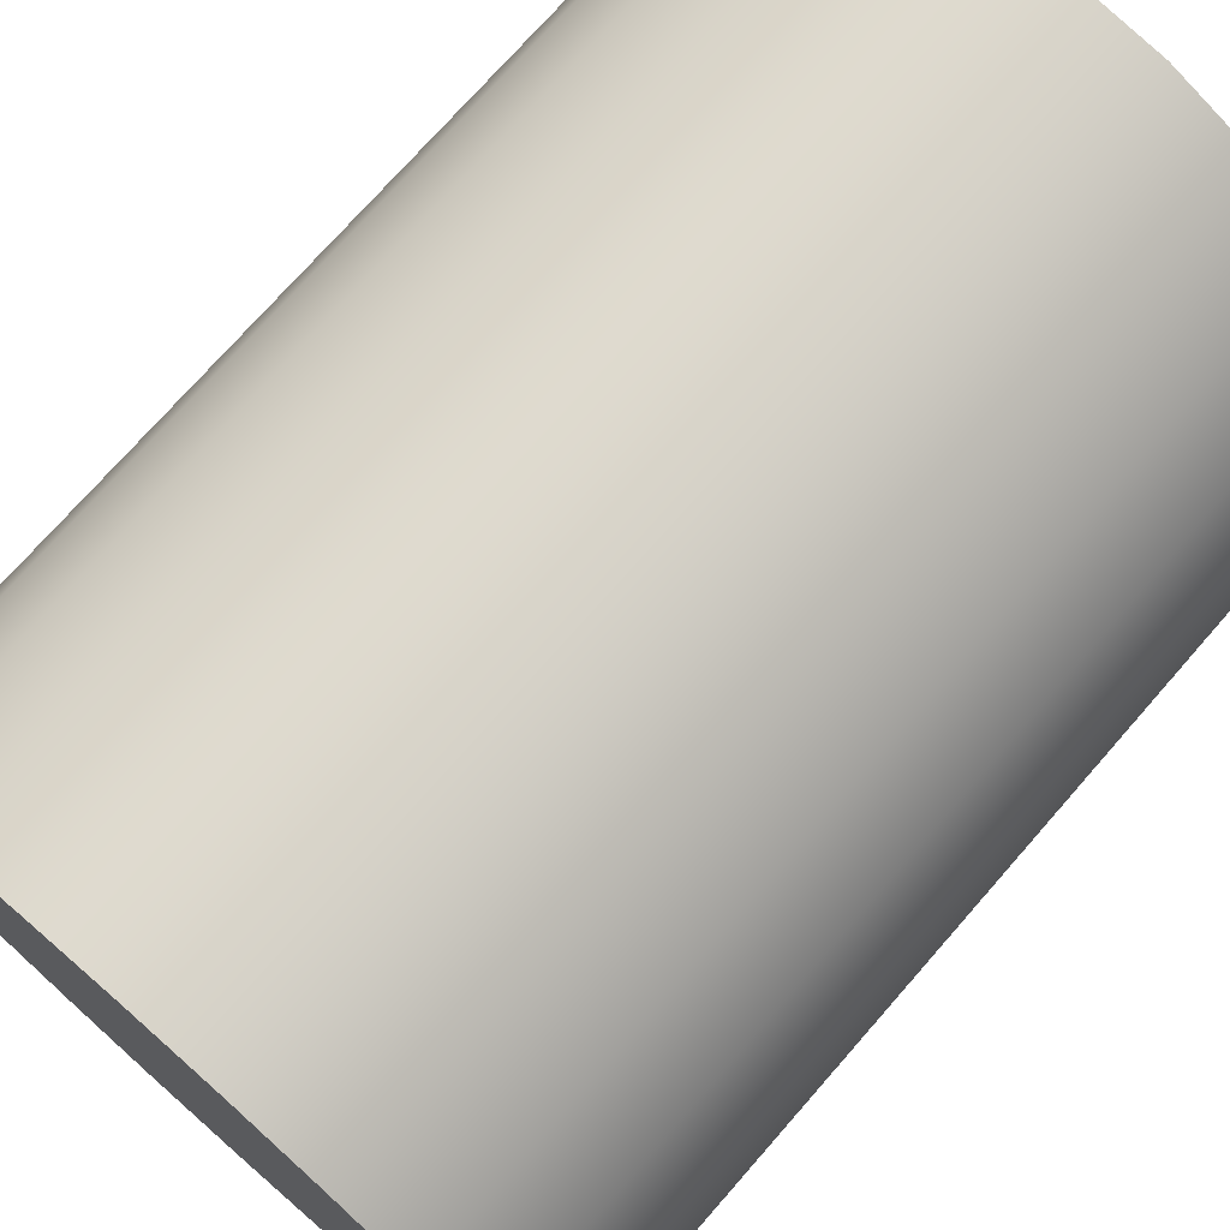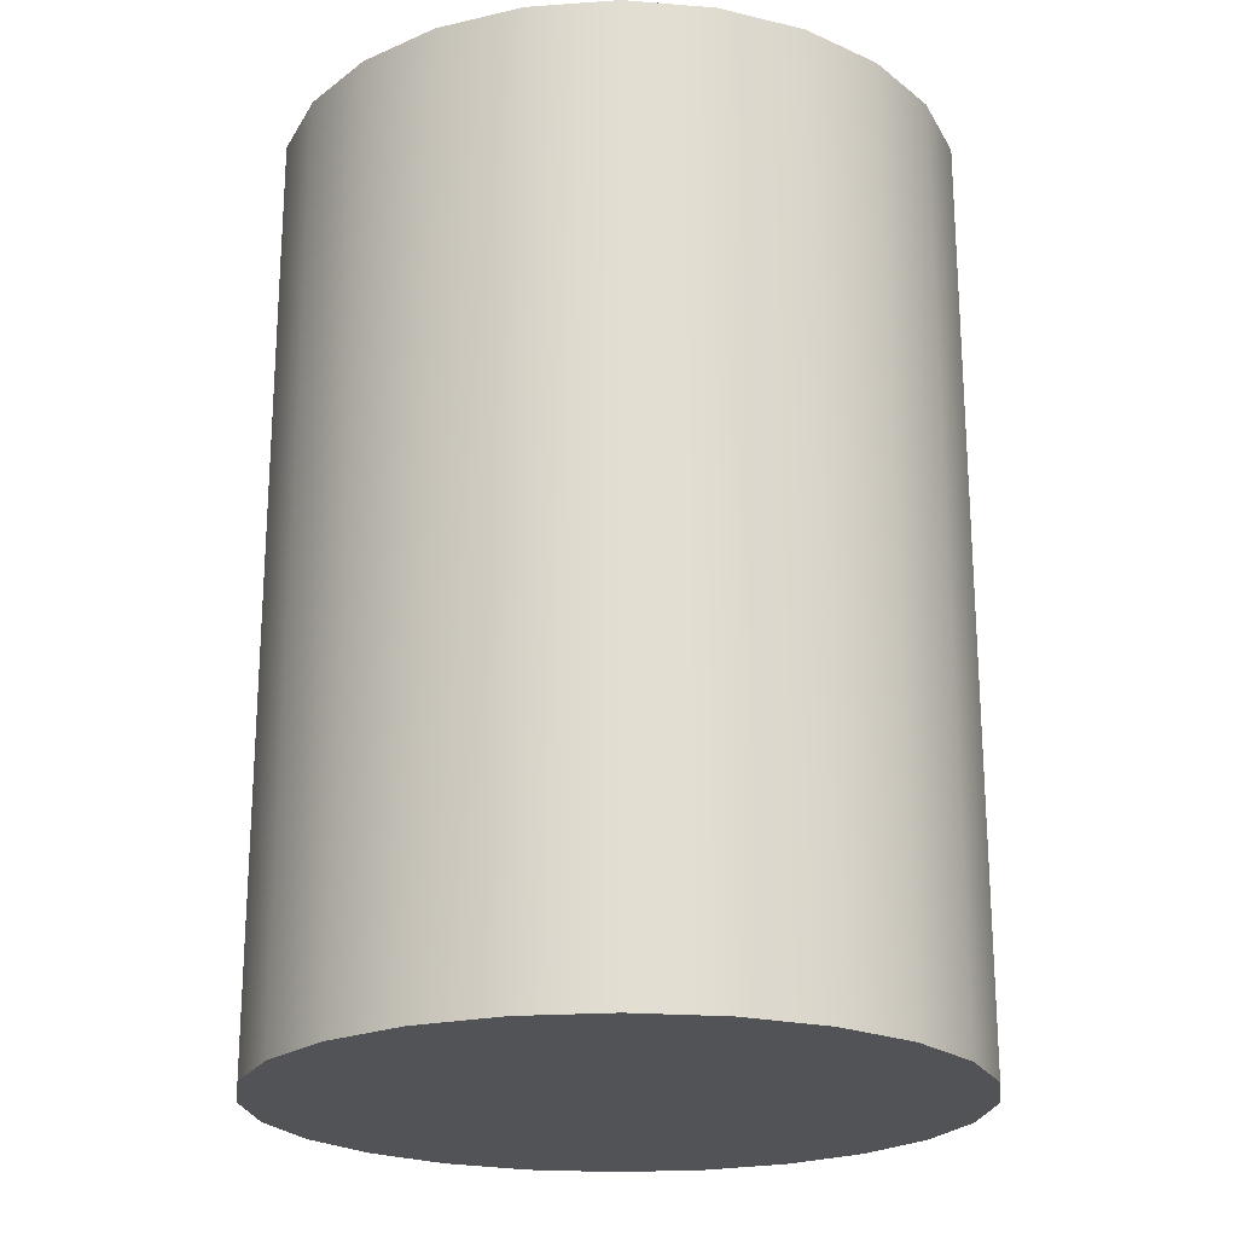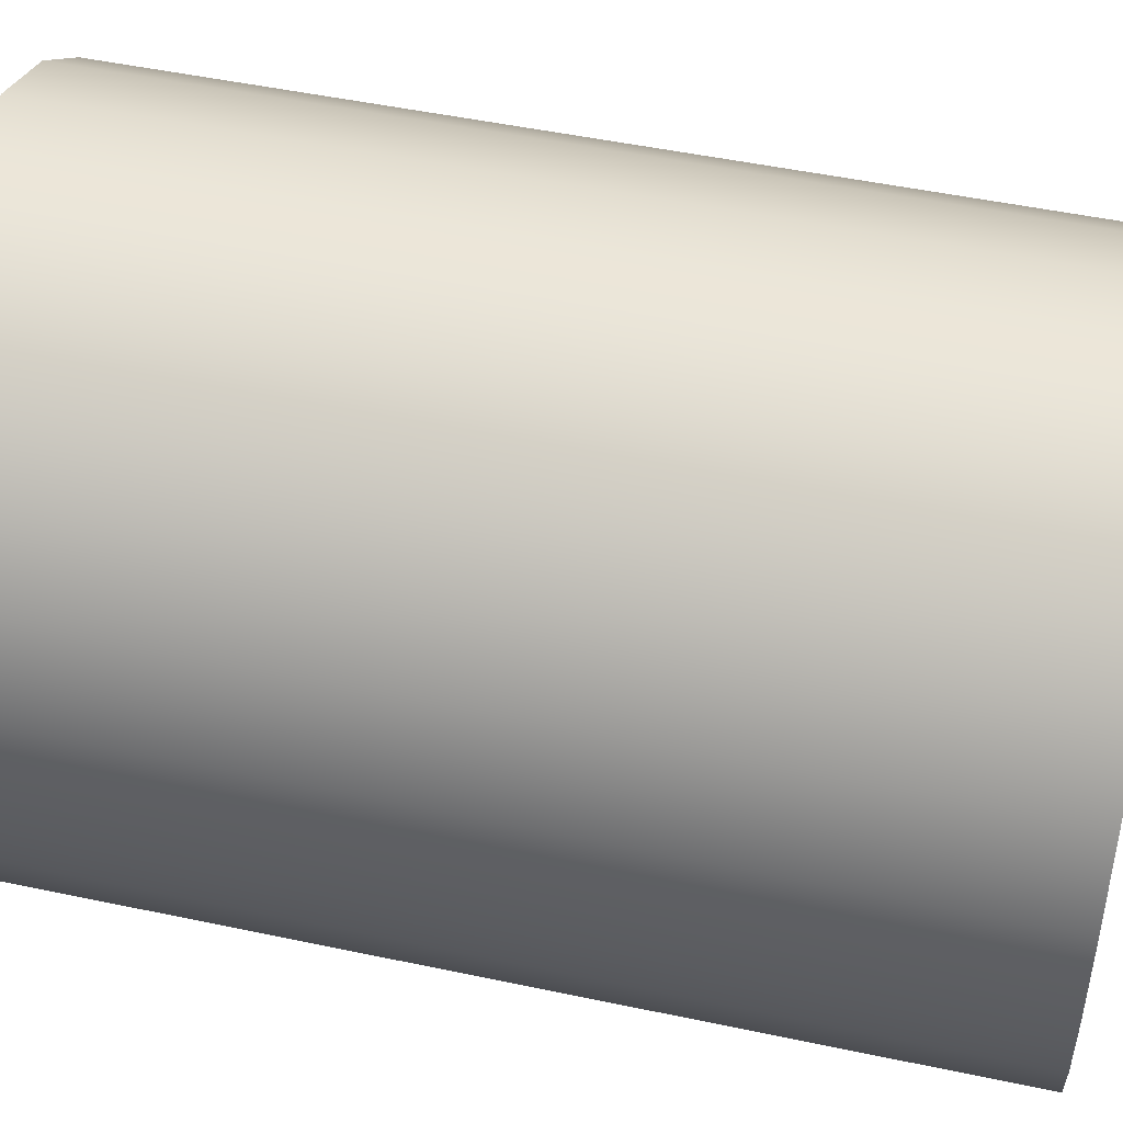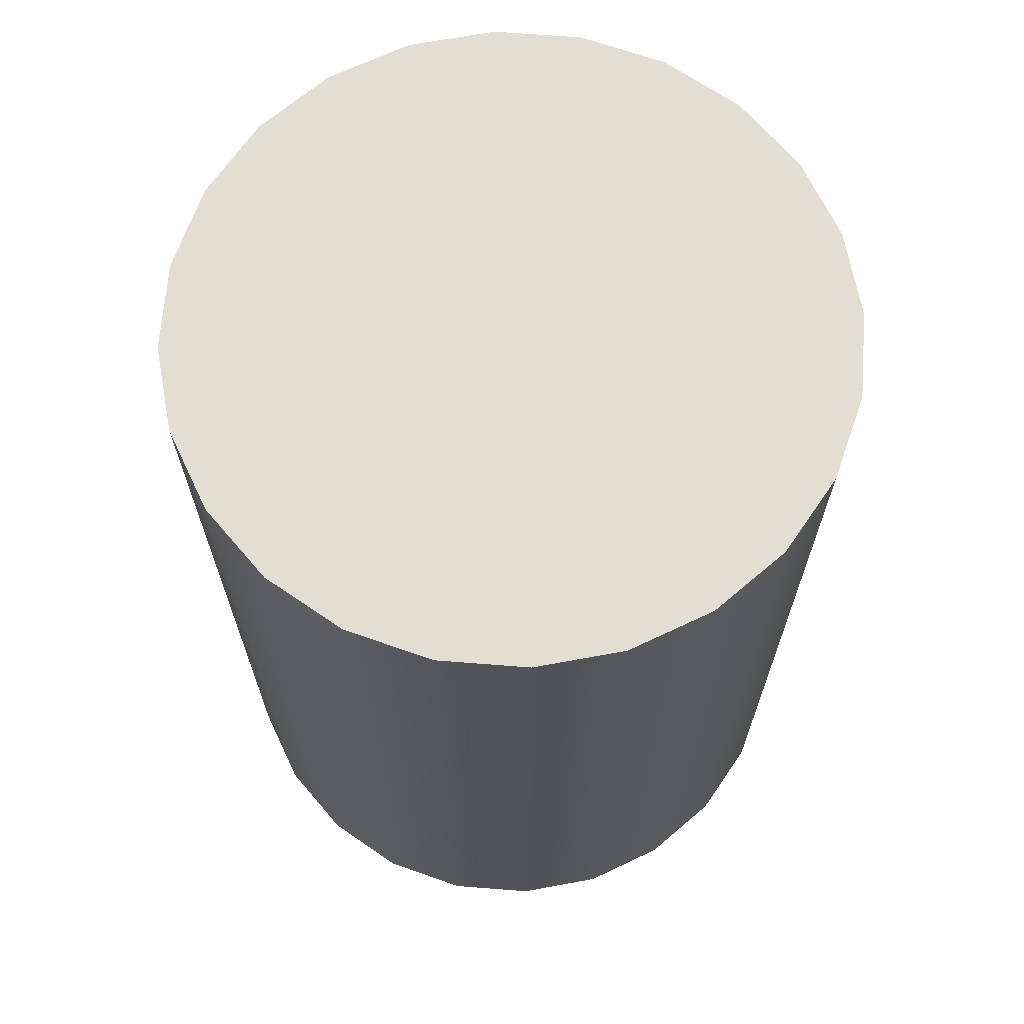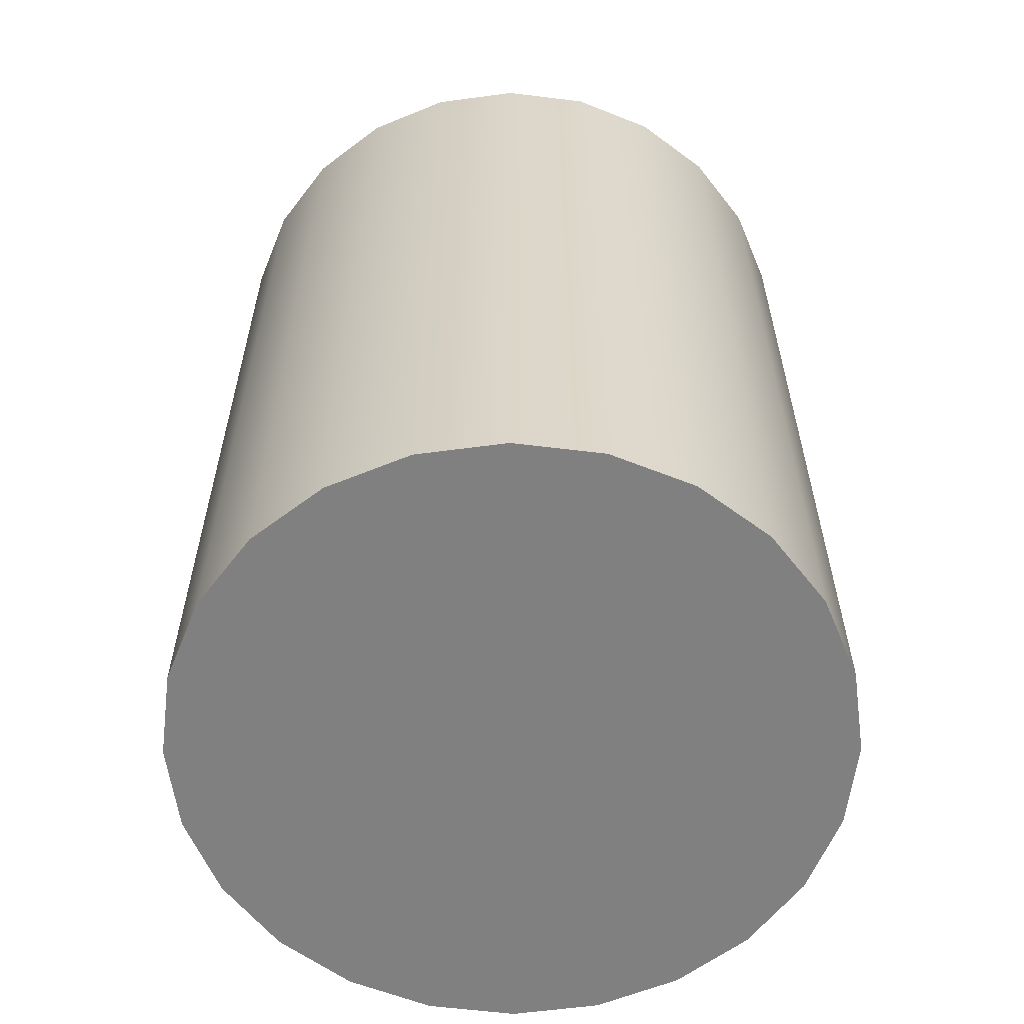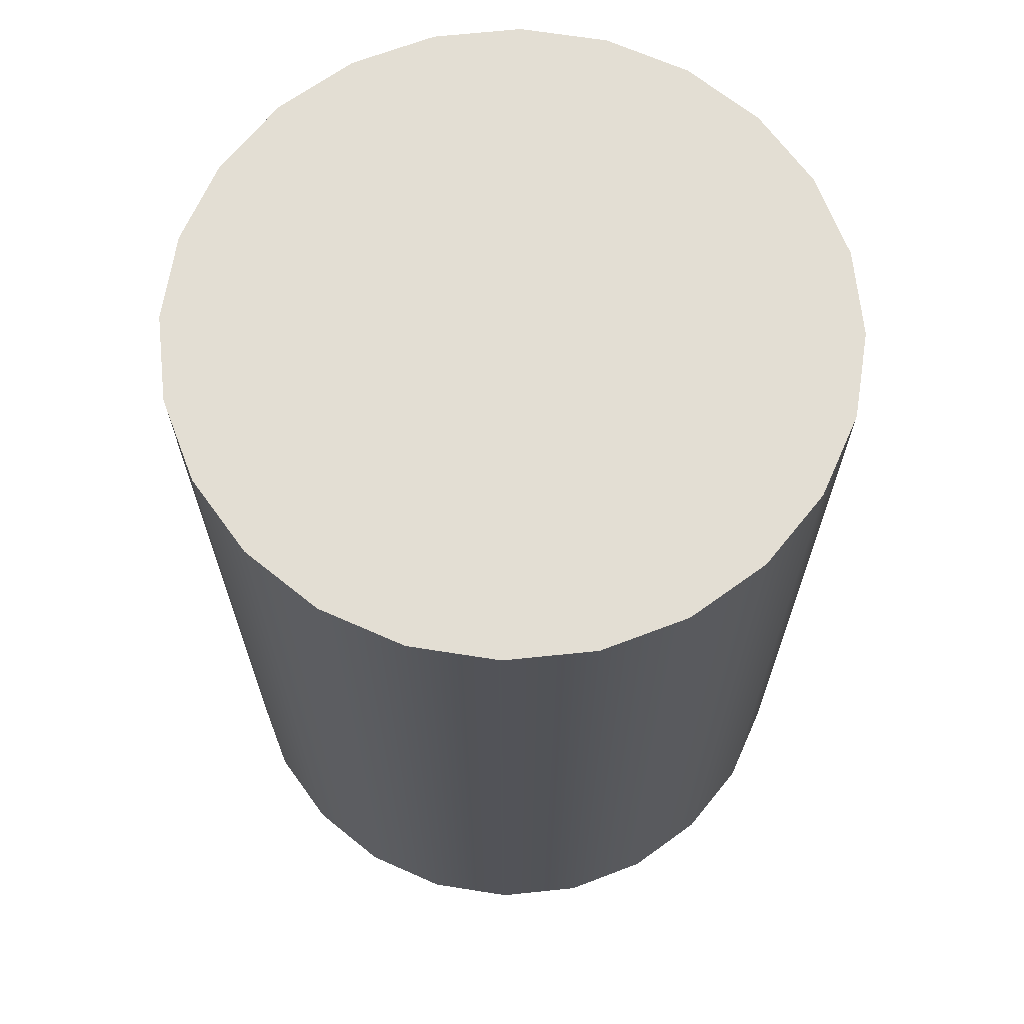
<metadata>
{"format":"obj","ext":"obj","renderer":"f3d","projection":"perspective","resolution":1024,"background":"white","views":[{"elev":73.6,"azim":-138.8,"up":"+Z"},{"elev":-21.8,"azim":164.6,"up":"+Y"},{"elev":48.9,"azim":103.3,"up":"+Z"},{"elev":68.0,"azim":-78.0,"up":"+Y"},{"elev":-60.0,"azim":-179.7,"up":"+Y"},{"elev":67.3,"azim":-163.5,"up":"+Y"}]}
</metadata>
<code>
v 19.75 -27.5 0
v 19.75 26.5 0
v 19.08 -27.5 5.112
v 19.08 26.5 5.112
v 17.1 -27.5 9.875
v 17.1 26.5 9.875
v 13.97 -27.5 13.97
v 13.97 26.5 13.97
v 9.875 -27.5 17.1
v 9.875 26.5 17.1
v 5.112 -27.5 19.08
v 5.112 26.5 19.08
v 0 -27.5 19.75
v 0 26.5 19.75
v -5.112 -27.5 19.08
v -5.112 26.5 19.08
v -9.875 -27.5 17.1
v -9.875 26.5 17.1
v -13.97 -27.5 13.97
v -13.97 26.5 13.97
v -17.1 -27.5 9.875
v -17.1 26.5 9.875
v -19.08 -27.5 5.112
v -19.08 26.5 5.112
v -19.75 -27.5 0
v -19.75 26.5 0
v -19.08 -27.5 -5.112
v -19.08 26.5 -5.112
v -17.1 -27.5 -9.875
v -17.1 26.5 -9.875
v -13.97 -27.5 -13.97
v -13.97 26.5 -13.97
v -9.875 -27.5 -17.1
v -9.875 26.5 -17.1
v -5.112 -27.5 -19.08
v -5.112 26.5 -19.08
v -0 -27.5 -19.75
v -0 26.5 -19.75
v 5.112 -27.5 -19.08
v 5.112 26.5 -19.08
v 9.875 -27.5 -17.1
v 9.875 26.5 -17.1
v 13.97 -27.5 -13.97
v 13.97 26.5 -13.97
v 17.1 -27.5 -9.875
v 17.1 26.5 -9.875
v 19.08 -27.5 -5.112
v 19.08 26.5 -5.112
v 0 26.5 0
v 0 -27.5 0
g Cylinder02
f 1 3 50
f 2 49 4
f 1 2 3
f 2 4 3
f 3 5 50
f 4 49 6
f 3 4 6
f 3 6 5
f 5 7 50
f 6 49 8
f 5 6 7
f 6 8 7
f 7 9 50
f 8 49 10
f 7 8 10
f 7 10 9
f 9 11 50
f 10 49 12
f 9 10 11
f 10 12 11
f 11 13 50
f 12 49 14
f 11 12 14
f 11 14 13
f 13 15 50
f 14 49 16
f 13 14 15
f 14 16 15
f 15 17 50
f 16 49 18
f 15 16 18
f 15 18 17
f 17 19 50
f 18 49 20
f 17 18 19
f 18 20 19
f 19 21 50
f 20 49 22
f 19 20 22
f 19 22 21
f 21 23 50
f 22 49 24
f 21 22 23
f 22 24 23
f 23 25 50
f 24 49 26
f 23 24 26
f 23 26 25
f 25 27 50
f 26 49 28
f 25 26 27
f 26 28 27
f 27 29 50
f 28 49 30
f 27 28 30
f 27 30 29
f 29 31 50
f 30 49 32
f 29 30 31
f 30 32 31
f 31 33 50
f 32 49 34
f 31 32 34
f 31 34 33
f 33 35 50
f 34 49 36
f 33 34 35
f 34 36 35
f 35 37 50
f 36 49 38
f 35 36 38
f 35 38 37
f 37 39 50
f 38 49 40
f 37 38 39
f 38 40 39
f 39 41 50
f 40 49 42
f 39 40 42
f 39 42 41
f 41 43 50
f 42 49 44
f 41 42 43
f 42 44 43
f 43 45 50
f 44 49 46
f 43 44 46
f 43 46 45
f 45 47 50
f 46 49 48
f 45 46 47
f 46 48 47
f 47 1 50
f 48 49 2
f 47 48 2
f 47 2 1

</code>
